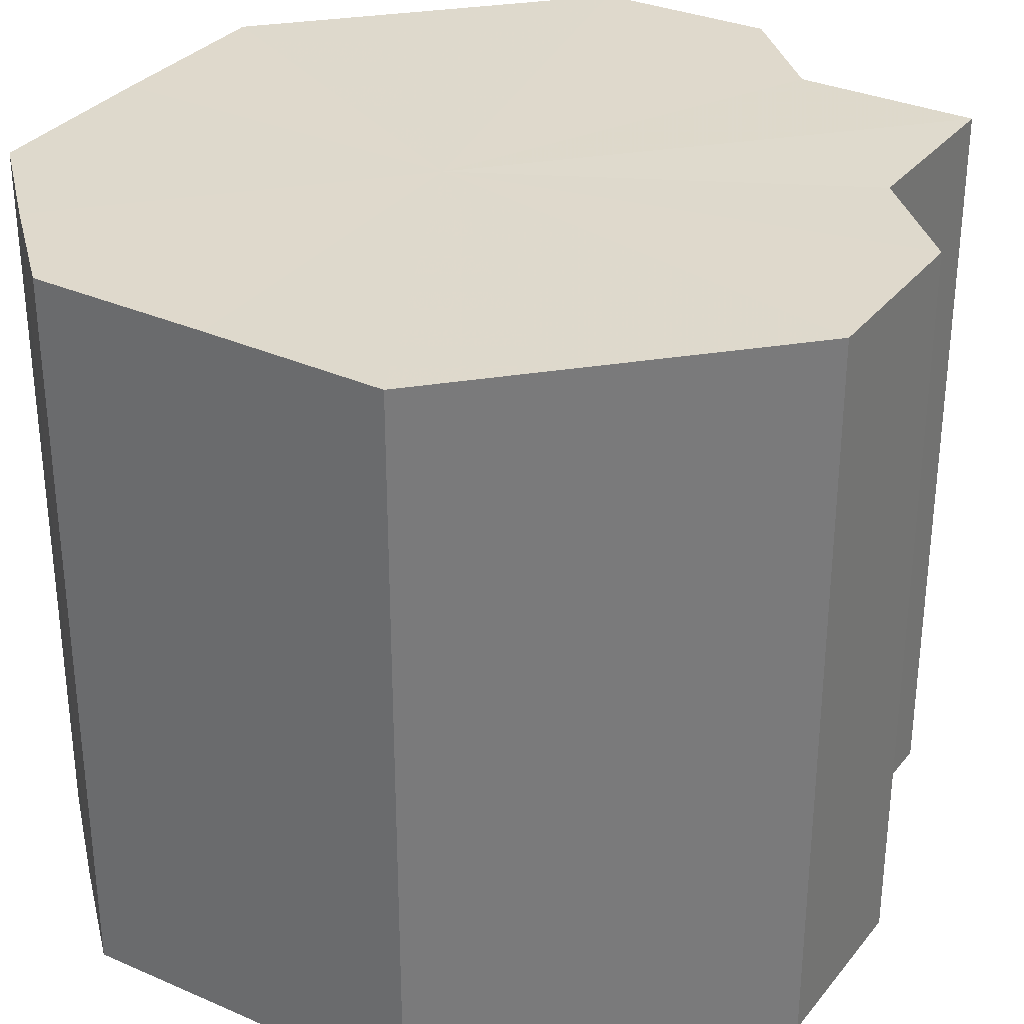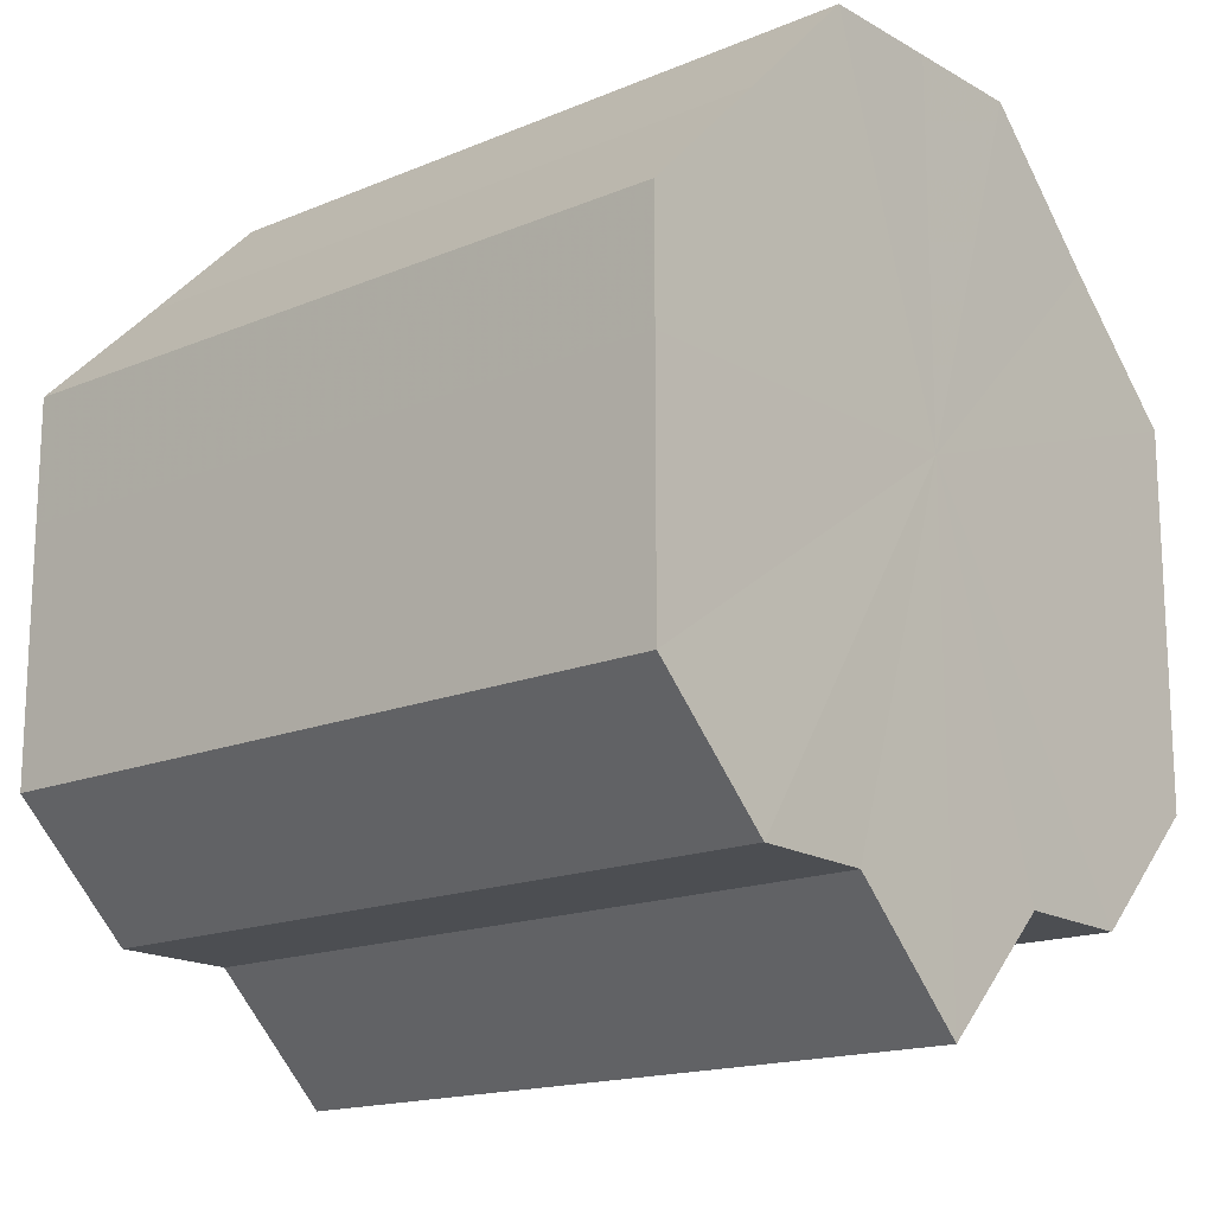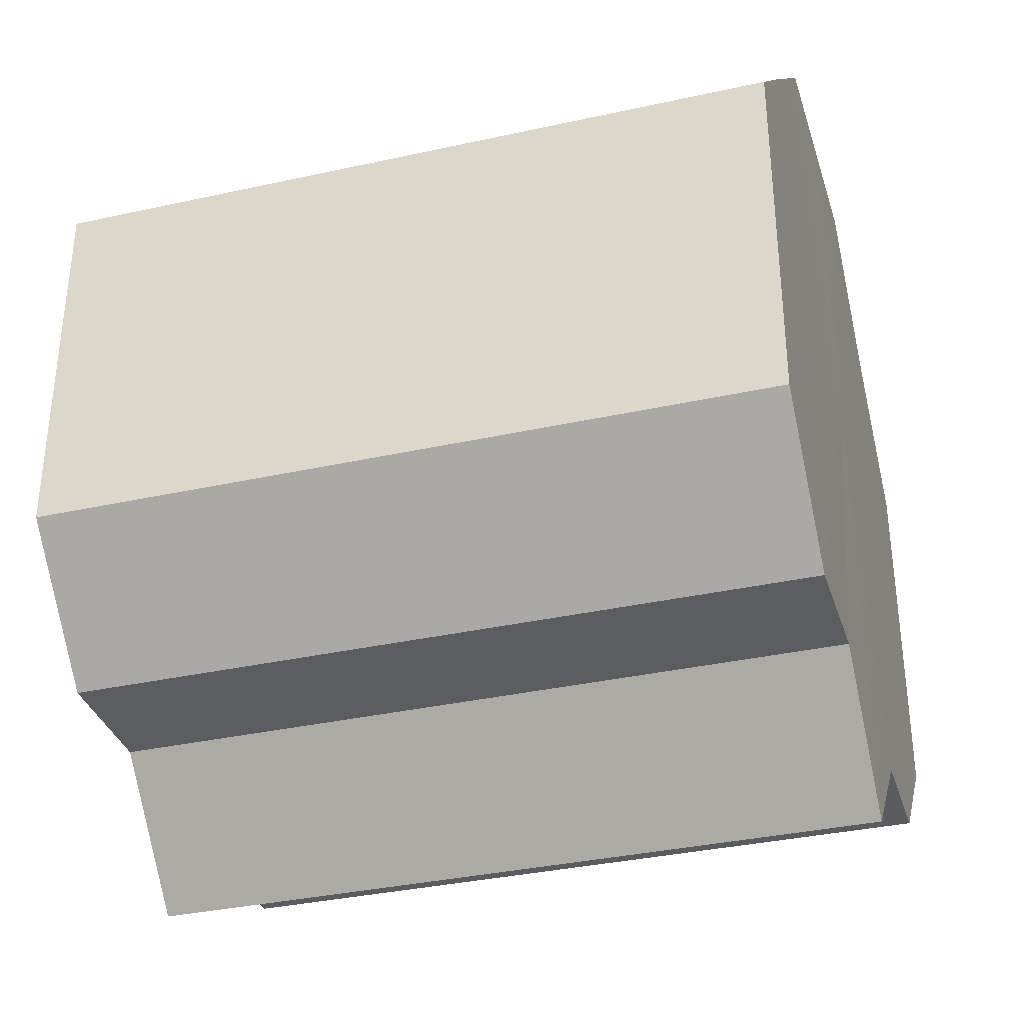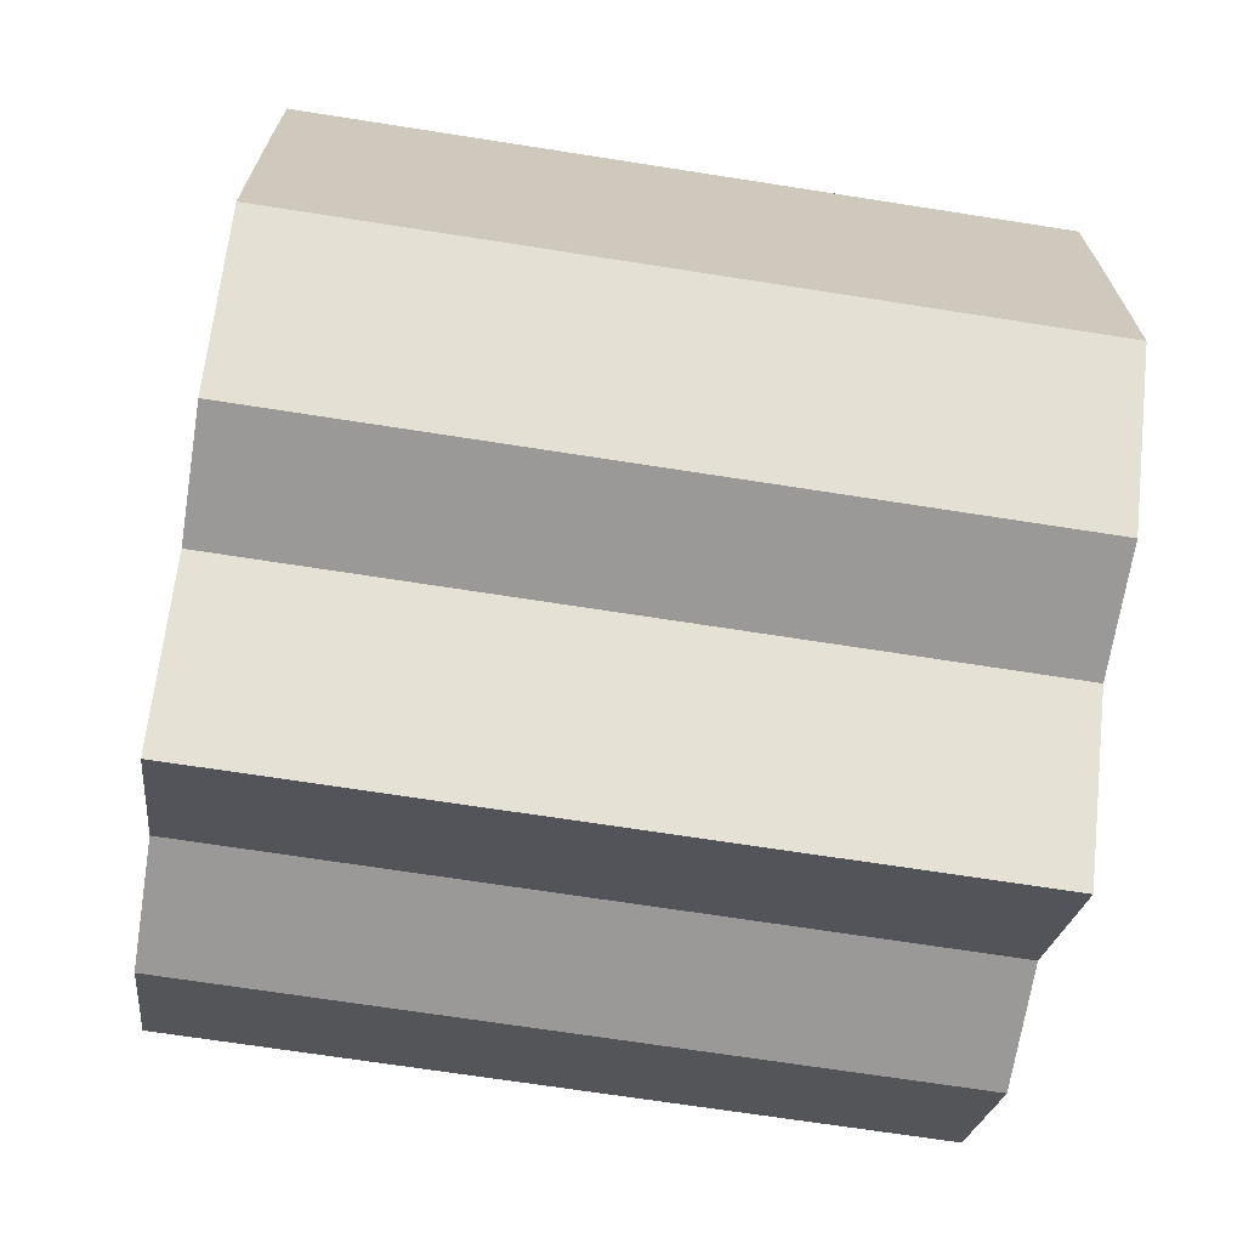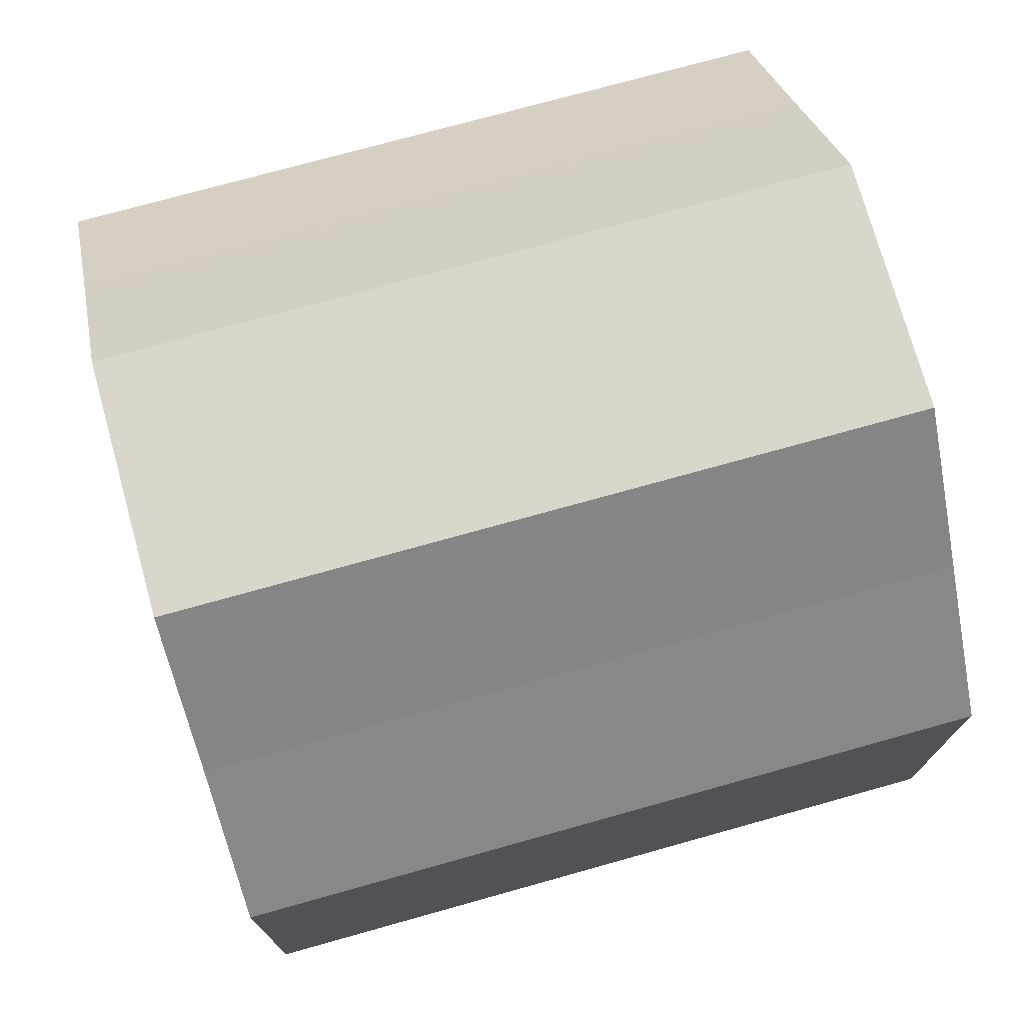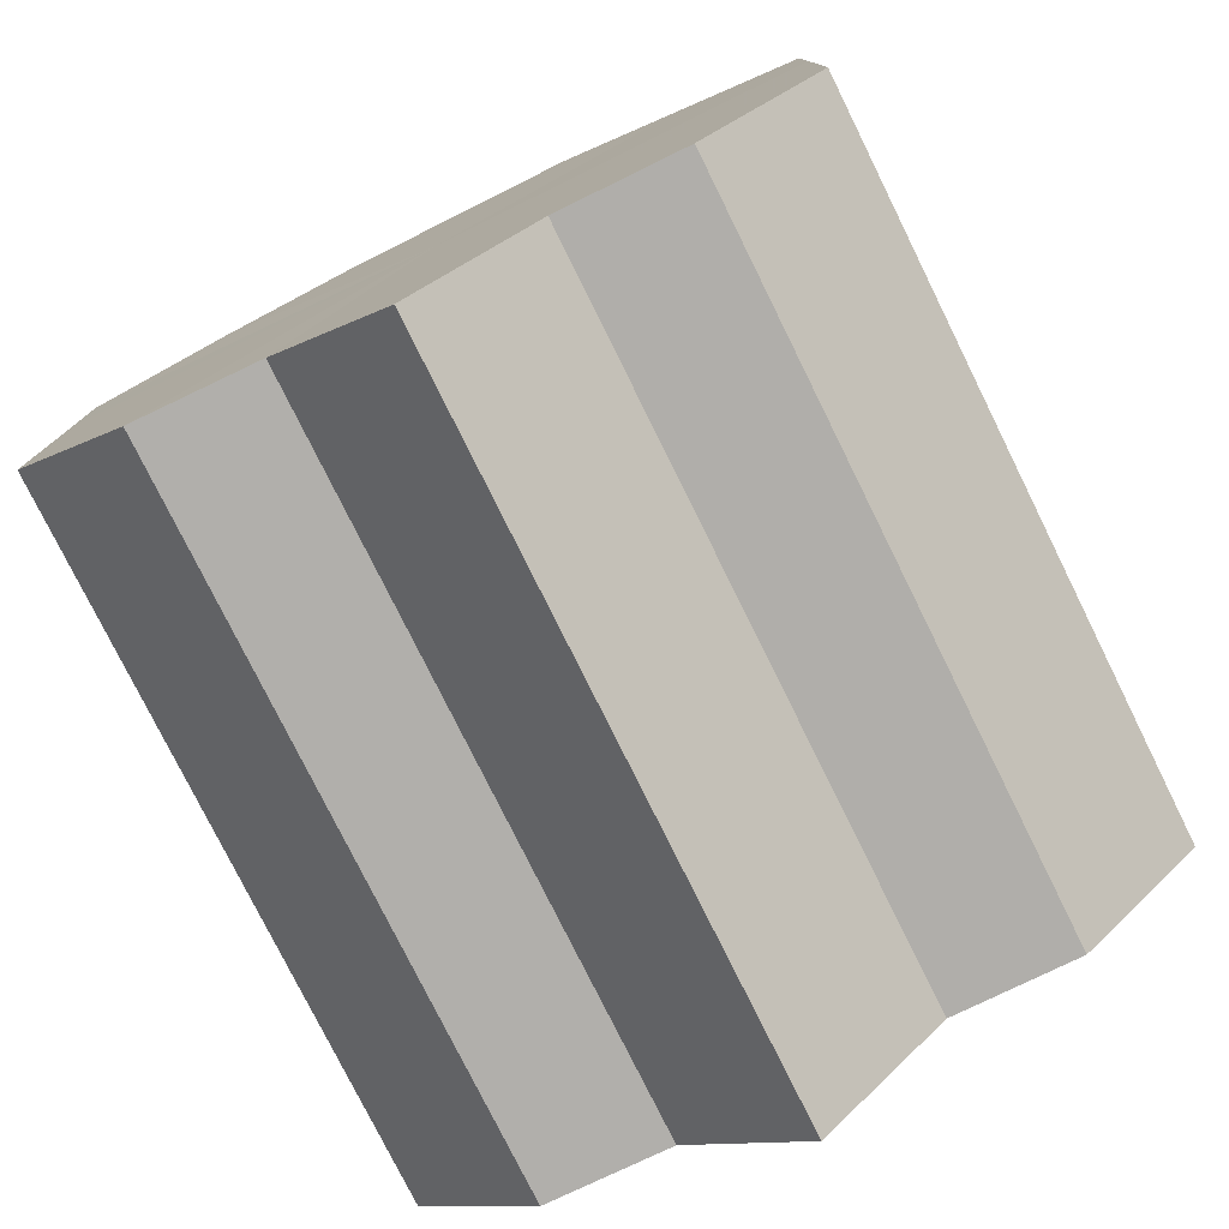
<metadata>
{"format":"obj","ext":"obj","renderer":"f3d","projection":"perspective","resolution":1024,"background":"white","views":[{"elev":32.2,"azim":-103.1,"up":"+Z"},{"elev":-16.4,"azim":130.6,"up":"+Y"},{"elev":-35.2,"azim":106.4,"up":"+Y"},{"elev":-68.9,"azim":81.0,"up":"+Y"},{"elev":74.3,"azim":74.4,"up":"+Y"},{"elev":-77.9,"azim":-153.8,"up":"+Y"}]}
</metadata>
<code>
o 14760
v 2202 1871 7.55
v 2202 1871 7.55
v 2202 1871 7.609
v 2202 1871 7.55
v 2202 1871 7.609
v 2202 1871 7.55
v 2202 1871 7.609
v 2202 1871 7.55
v 2202 1871 7.609
v 2202 1871 7.55
v 2202 1871 7.609
v 2202 1871 7.55
v 2202 1871 7.609
v 2202 1871 7.55
v 2202 1871 7.609
v 2202 1871 7.55
v 2202 1871 7.609
v 2202 1871 7.55
v 2202 1871 7.609
v 2202 1871 7.55
v 2202 1871 7.609
v 2202 1871 7.55
v 2202 1871 7.609
v 2202 1871 7.55
v 2202 1871 7.609
v 2202 1871 7.55
v 2202 1871 7.609
v 2202 1871 7.55
v 2202 1871 7.609
v 2202 1871 7.55
v 2202 1871 7.609
v 2202 1871 7.55
v 2202 1871 7.609
v 2202 1871 7.55
v 2202 1871 7.609
v 2202 1871 7.55
v 2202 1871 7.609
v 2202 1871 7.55
v 2202 1871 7.609
v 2202 1871 7.55
v 2202 1871 7.609
v 2202 1871 7.55
v 2202 1871 7.609
v 2202 1871 7.55
v 2202 1871 7.609
v 2202 1871 7.55
v 2202 1871 7.609
v 2202 1871 7.55
v 2202 1871 7.609
v 2202 1871 7.55
v 2202 1871 7.609
v 2202 1871 7.55
v 2202 1871 7.609
v 2202 1871 7.55
v 2202 1871 7.609
v 2202 1871 7.55
v 2202 1871 7.609
v 2202 1871 7.55
v 2202 1871 7.609
v 2202 1871 7.55
v 2202 1871 7.609
v 2202 1871 7.55
v 2202 1871 7.609
v 2202 1871 7.55
v 2202 1871 7.609
v 2202 1871 7.55
v 2202 1871 7.55
v 2202 1871 7.55
v 2202 1871 7.55
v 2202 1871 7.55
v 2202 1871 7.55
v 2202 1871 7.55
v 2202 1871 7.55
v 2202 1871 7.55
v 2202 1871 7.55
v 2202 1871 7.55
v 2202 1871 7.55
v 2202 1871 7.55
v 2202 1871 7.55
v 2202 1871 7.55
v 2202 1871 7.55
v 2202 1871 7.609
v 2202 1871 7.609
v 2202 1871 7.609
v 2202 1871 7.609
v 2202 1871 7.609
v 2202 1871 7.609
v 2202 1871 7.609
v 2202 1871 7.609
v 2202 1871 7.609
v 2202 1871 7.609
v 2202 1871 7.609
v 2202 1871 7.609
v 2202 1871 7.609
v 2202 1871 7.609
v 2202 1871 7.609
v 2202 1871 7.609
v 2202 1871 7.609
f 1 2 3
f 2 4 5
f 6 1 7
f 4 8 9
f 10 6 11
f 8 12 13
f 14 10 15
f 12 16 17
f 18 14 19
f 16 20 21
f 22 18 23
f 20 24 25
f 24 26 27
f 28 22 29
f 30 28 31
f 32 30 33
f 33 34 35
f 35 36 37
f 37 38 39
f 39 40 41
f 41 42 43
f 43 44 45
f 45 46 47
f 47 48 49
f 49 50 51
f 51 52 53
f 53 54 55
f 55 56 57
f 57 58 59
f 59 60 61
f 61 62 63
f 63 64 65
f 66 64 67
f 66 68 64
f 66 67 69
f 66 70 68
f 66 69 71
f 66 72 70
f 66 71 73
f 66 74 72
f 66 73 75
f 66 76 74
f 66 75 77
f 66 78 76
f 66 77 79
f 66 80 78
f 66 79 81
f 66 81 80
f 82 83 84
f 82 85 83
f 82 84 86
f 82 87 85
f 82 86 88
f 82 89 87
f 82 88 90
f 82 91 89
f 82 90 92
f 82 93 91
f 82 92 94
f 82 95 93
f 82 94 96
f 82 97 95
f 82 96 98
f 82 98 97

</code>
